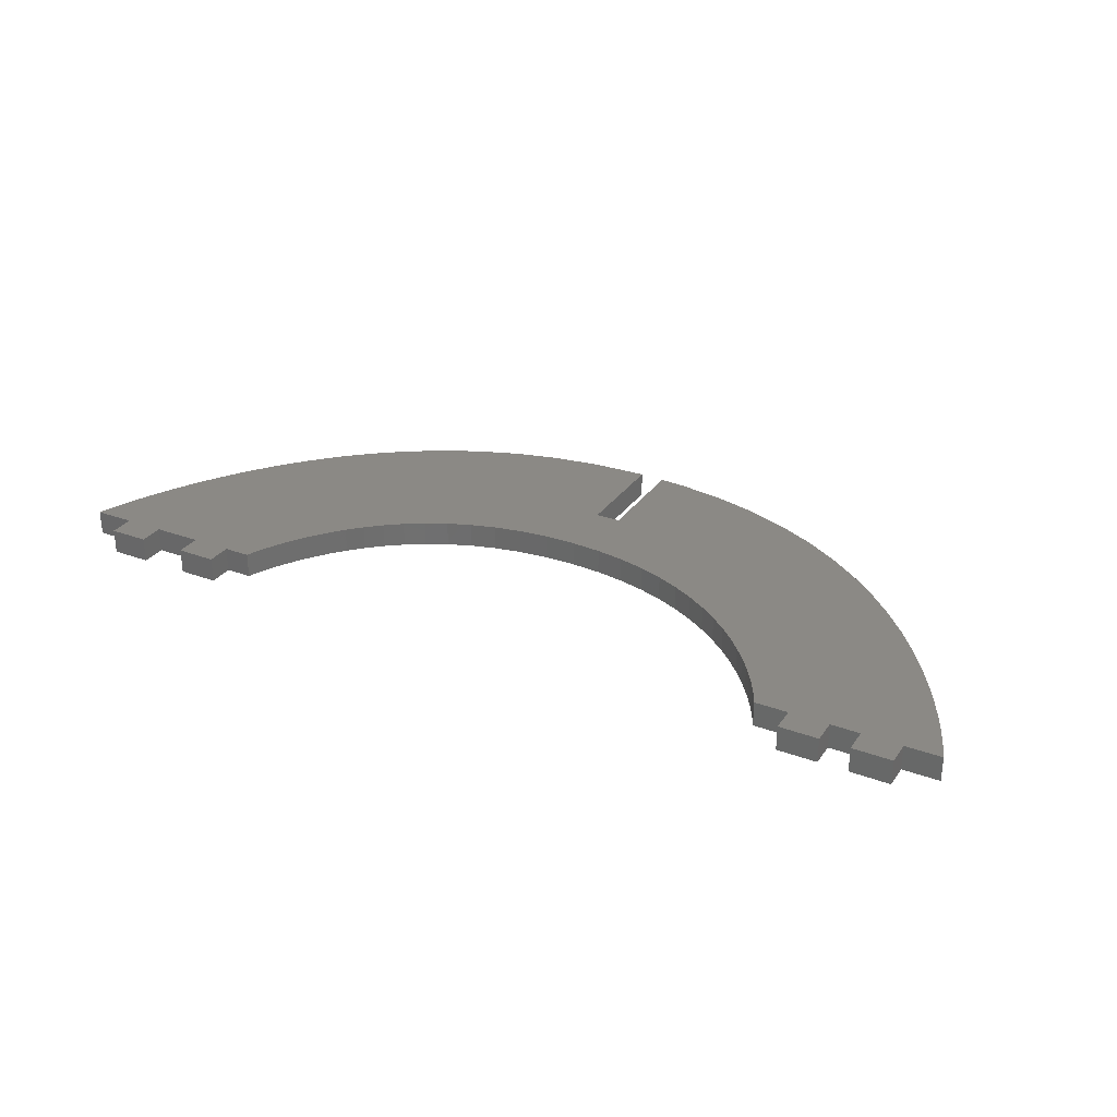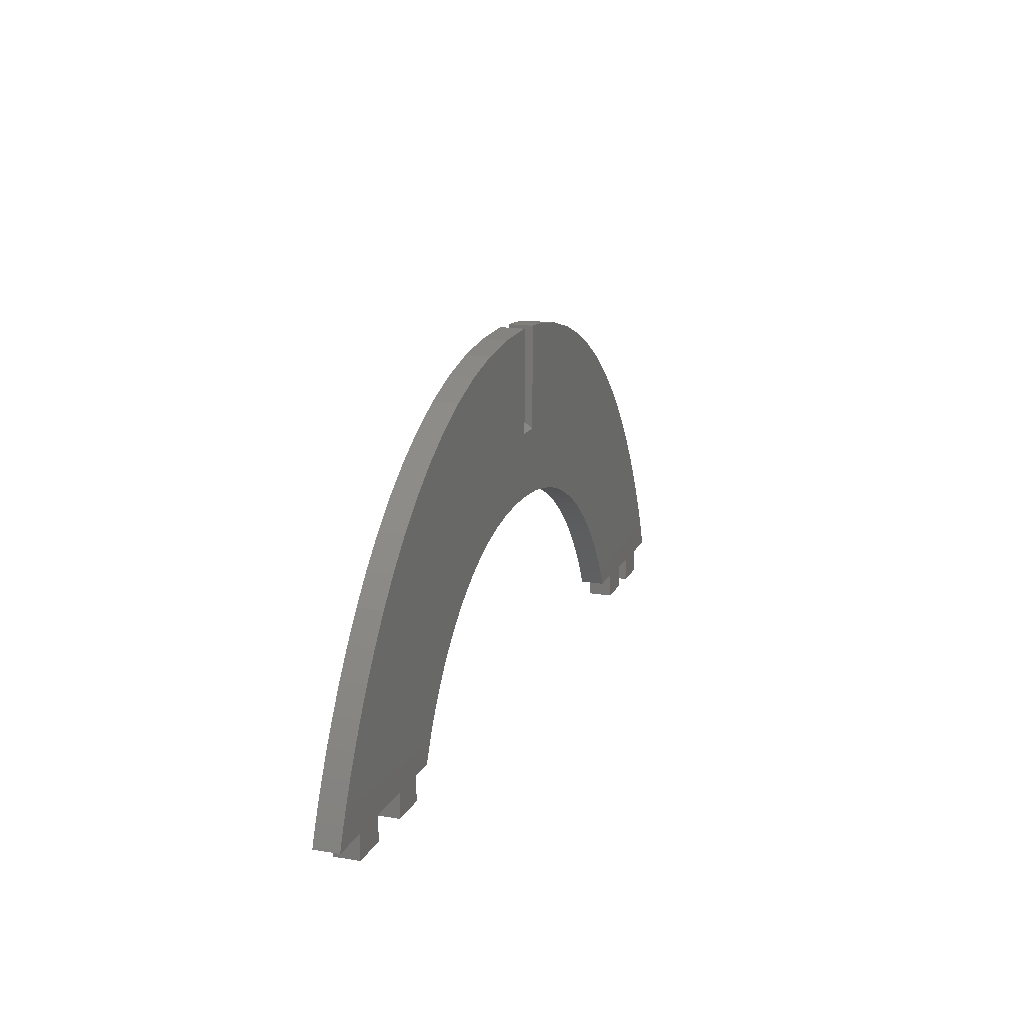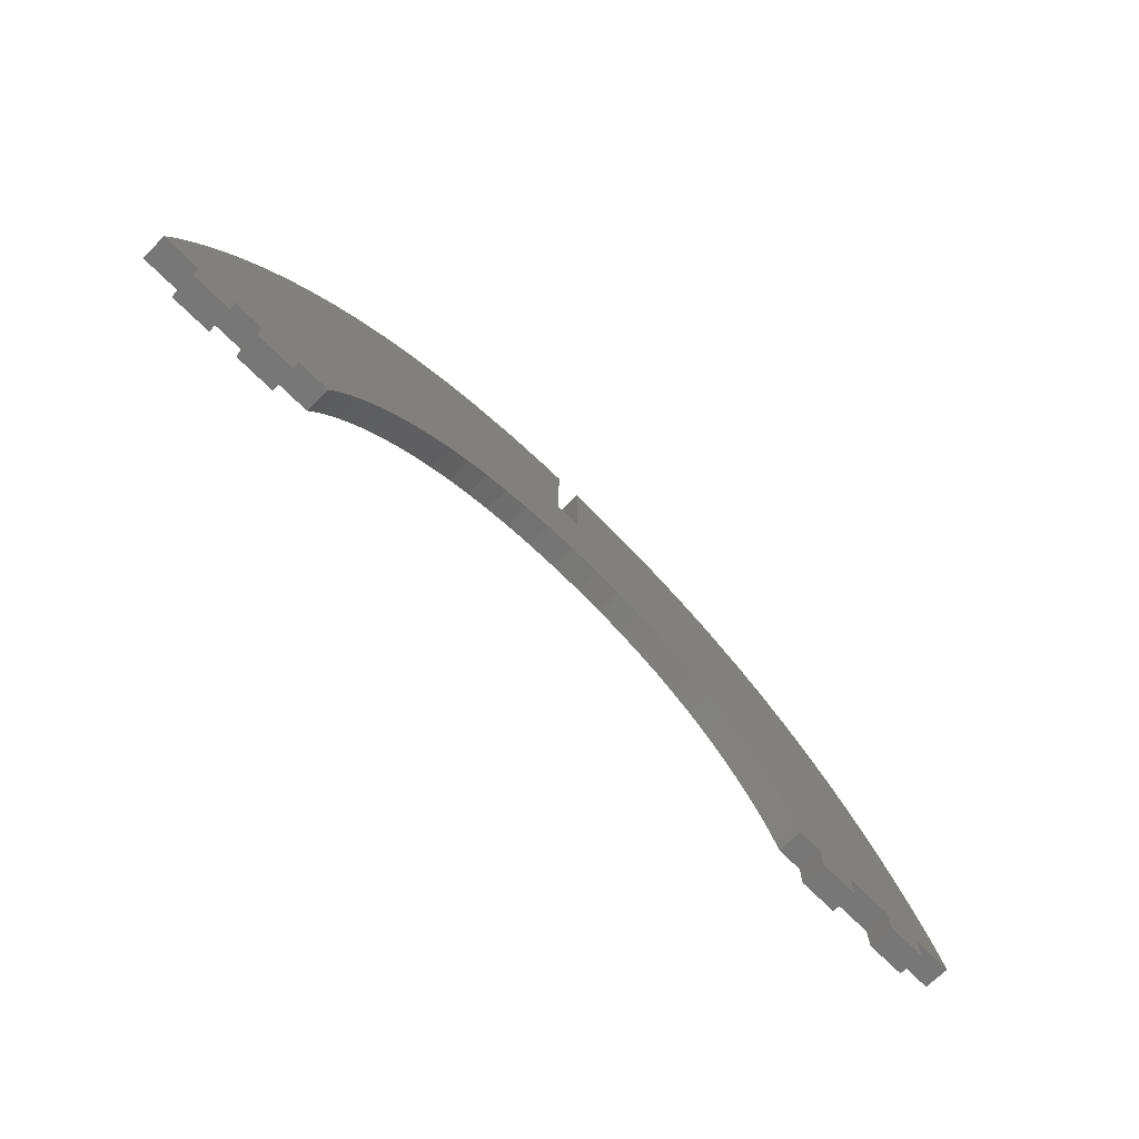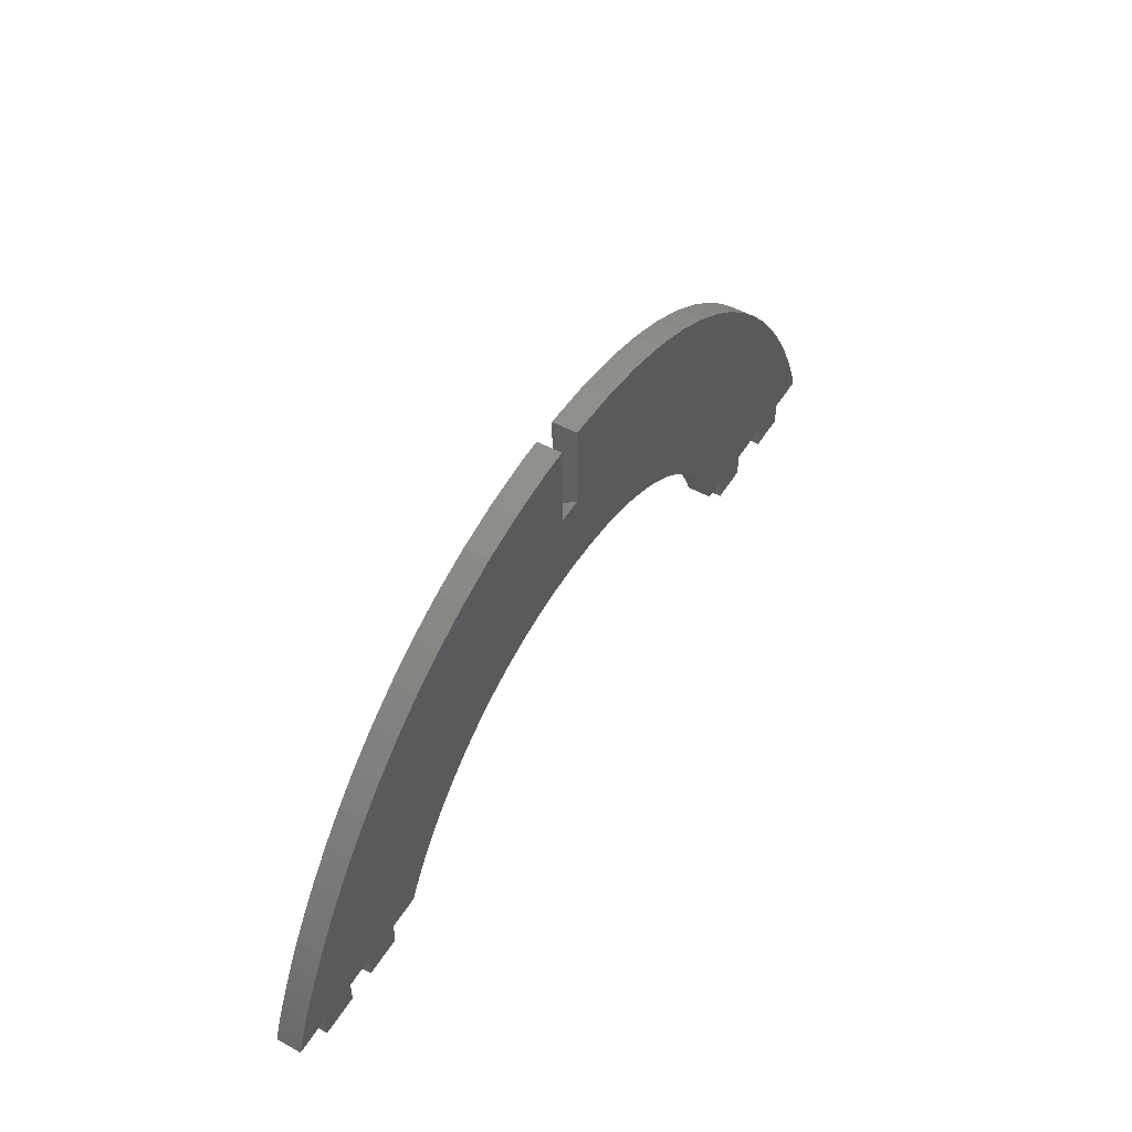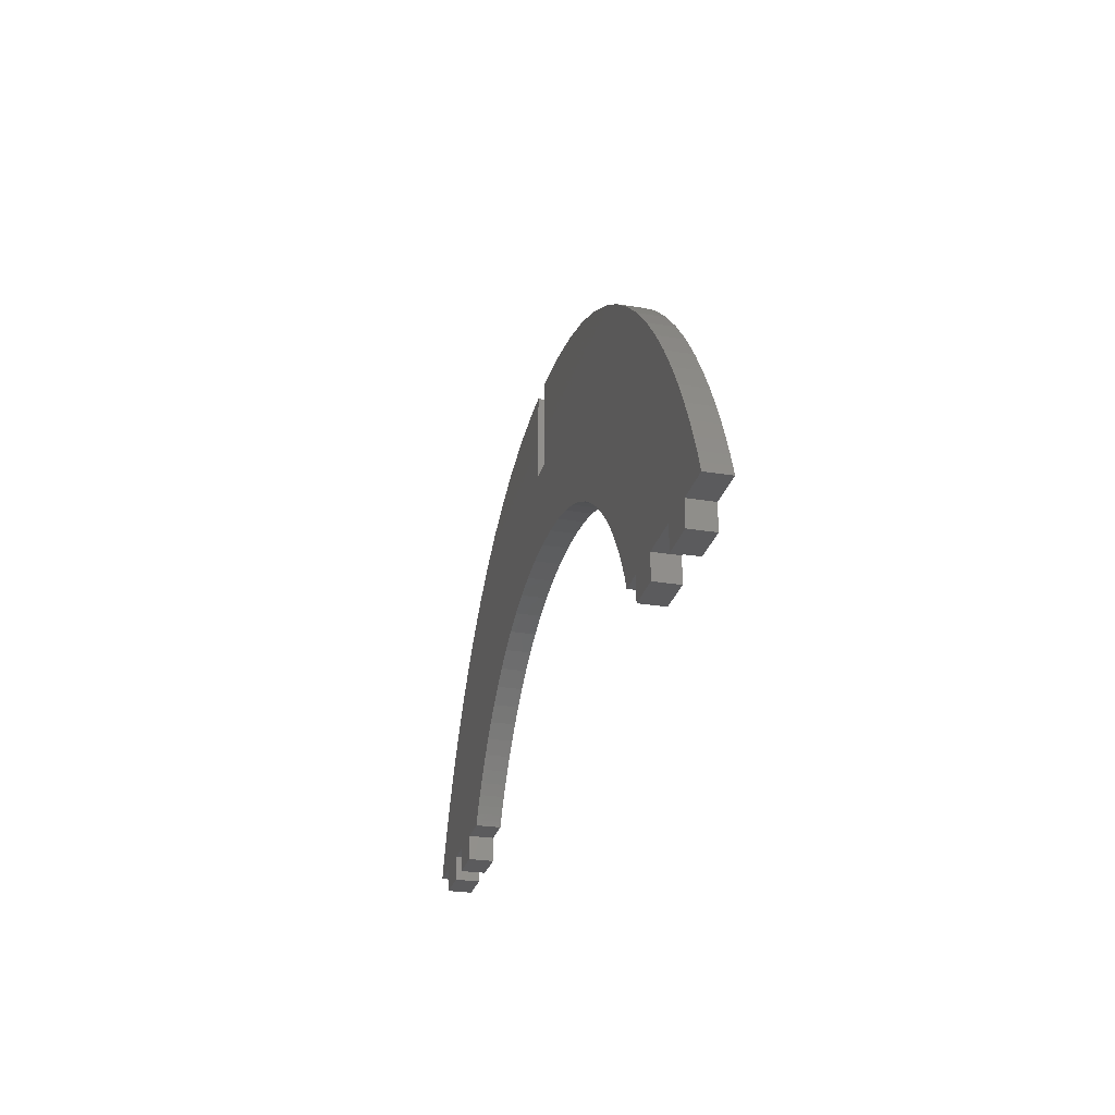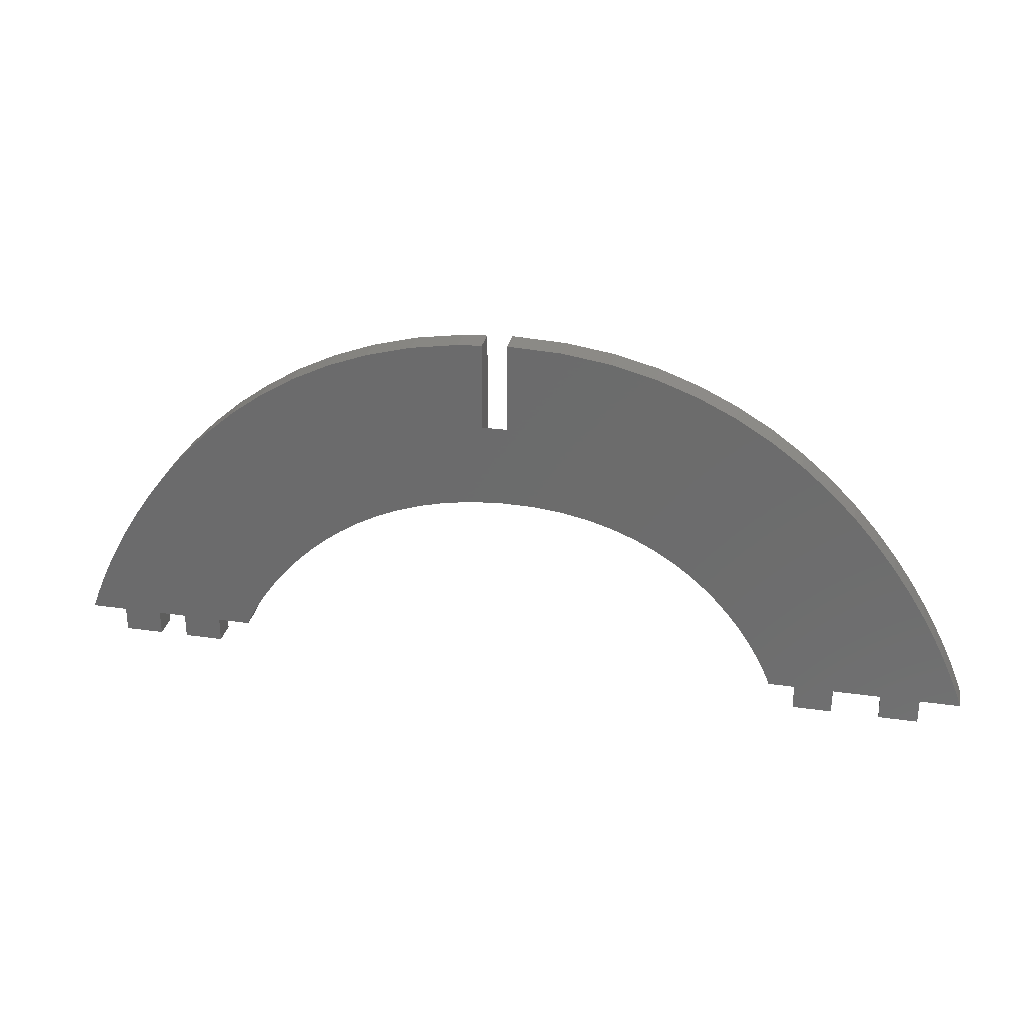
<metadata>
{"format":"stl","ext":"stl","renderer":"f3d","projection":"perspective","resolution":1024,"background":"white","views":[{"elev":29.7,"azim":-151.5,"up":"+Y"},{"elev":15.9,"azim":109.1,"up":"+Z"},{"elev":-70.2,"azim":-45.1,"up":"+Z"},{"elev":50.9,"azim":-59.1,"up":"+Z"},{"elev":-27.1,"azim":75.9,"up":"+Z"},{"elev":29.3,"azim":11.9,"up":"+Z"}]}
</metadata>
<code>
# stl→obj: 206 verts, 408 faces
v 305.8 525 -19.38
v 315.7 525 -13.03
v 305.8 525 -13.03
v 315.7 525 -19.38
v 283.5 525 -19.38
v 293.5 525 -13.03
v 283.5 525 -13.03
v 293.5 525 -19.38
v 115.7 525 -19.38
v 125.7 525 -13.03
v 115.7 525 -13.03
v 125.7 525 -19.38
v 98.39 525 -19.38
v 108.4 525 -13.03
v 98.39 525 -13.03
v 108.4 525 -19.38
v 200.7 525 54.08
v 197.7 525 32.32
v 205.3 525 32.83
v 146.8 525 6.026
v 120.6 525 38.5
v 114.7 525 31.79
v 127.1 525 45.08
v 190.5 525 31.22
v 183.9 525 29.61
v 177.7 525 27.55
v 172 525 25.1
v 144 525 2.728
v 109.5 525 25.08
v 166.7 525 22.34
v 161.9 525 19.32
v 141.6 525 -0.4275
v 105 525 18.51
v 157.5 525 16.11
v 153.5 525 12.78
v 101.1 525 12.22
v 150 525 9.399
v 97.81 525 6.322
v 95.08 525 0.9678
v 92.91 525 -3.714
v 139.5 525 -3.376
v 91.26 525 -7.588
v 137.8 525 -6.051
v 90.11 525 -10.52
v 136.5 525 -8.388
v 89.44 525 -12.38
v 89.22 525 -13.03
v 135.4 525 -10.32
v 134.7 525 -11.78
v 134.2 525 -12.71
v 134.1 525 -13.03
v 194.6 525 76.22
v 182.4 525 74.31
v 171.2 525 71.33
v 160.8 525 67.41
v 151.2 525 62.7
v 142.4 525 57.31
v 200.7 525 76.55
v 207 525 54.08
v 134.4 525 51.4
v 213.3 525 32.69
v 220.8 525 31.89
v 227.8 525 30.51
v 234.1 525 28.6
v 280.8 525 51.79
v 240 525 26.26
v 245.3 525 23.55
v 250.2 525 20.54
v 254.5 525 17.3
v 288.1 525 45.46
v 258.5 525 13.91
v 262 525 10.43
v 294.6 525 38.86
v 265 525 6.945
v 300.5 525 32.12
v 267.7 525 3.521
v 305.6 525 25.38
v 270 525 0.2298
v 271.9 525 -2.856
v 310.2 525 18.77
v 314.1 525 12.43
v 317.4 525 6.489
v 273.5 525 -5.664
v 320.1 525 1.092
v 274.7 525 -8.124
v 275.7 525 -10.16
v 276.3 525 -11.71
v 322.3 525 -3.629
v 276.7 525 -12.69
v 276.8 525 -13.03
v 323.9 525 -7.537
v 325 525 -10.5
v 325.7 525 -12.37
v 325.9 525 -13.03
v 207.6 525 76.93
v 207 525 76.9
v 220.6 525 76.34
v 232.7 525 74.52
v 244 525 71.61
v 254.4 525 67.75
v 264 525 63.07
v 272.8 525 57.7
v 207 531.4 49.69
v 207.6 531.4 76.93
v 220.6 531.4 76.34
v 232.7 531.4 74.52
v 227.8 531.4 30.51
v 244 531.4 71.61
v 234.1 531.4 28.6
v 254.4 531.4 67.75
v 264 531.4 63.07
v 272.8 531.4 57.7
v 280.8 531.4 51.79
v 288.1 531.4 45.46
v 200.7 531.4 49.69
v 194.6 531.4 76.22
v 200.7 531.4 76.55
v 182.4 531.4 74.31
v 171.2 531.4 71.33
v 183.9 531.4 29.61
v 177.7 531.4 27.55
v 160.8 531.4 67.41
v 172 531.4 25.1
v 220.8 531.4 31.89
v 205.3 531.4 32.83
v 262 531.4 10.43
v 294.6 531.4 38.86
v 197.7 531.4 32.32
v 190.5 531.4 31.22
v 265 531.4 6.945
v 300.5 531.4 32.12
v 213.3 531.4 32.69
v 207 531.4 76.9
v 240 531.4 26.26
v 267.7 531.4 3.521
v 305.6 531.4 25.38
v 245.3 531.4 23.55
v 250.2 531.4 20.54
v 271.9 531.4 -2.856
v 310.2 531.4 18.77
v 254.5 531.4 17.3
v 258.5 531.4 13.91
v 293.5 531.4 -13.03
v 314.1 531.4 12.43
v 305.8 531.4 -13.03
v 317.4 531.4 6.489
v 320.1 531.4 1.092
v 270 531.4 0.2298
v 315.7 531.4 -13.03
v 322.3 531.4 -3.629
v 323.9 531.4 -7.537
v 283.5 531.4 -13.03
v 273.5 531.4 -5.664
v 325 531.4 -10.5
v 325.7 531.4 -12.37
v 274.7 531.4 -8.124
v 325.9 531.4 -13.03
v 275.7 531.4 -10.16
v 276.3 531.4 -11.71
v 276.7 531.4 -12.69
v 276.8 531.4 -13.03
v 108.4 531.4 -19.38
v 98.39 531.4 -13.03
v 108.4 531.4 -13.03
v 98.39 531.4 -19.38
v 125.7 531.4 -19.38
v 115.7 531.4 -13.03
v 125.7 531.4 -13.03
v 115.7 531.4 -19.38
v 293.5 531.4 -19.38
v 283.5 531.4 -19.38
v 315.7 531.4 -19.38
v 305.8 531.4 -19.38
v 151.2 531.4 62.7
v 166.7 531.4 22.34
v 142.4 531.4 57.31
v 161.9 531.4 19.32
v 134.4 531.4 51.4
v 157.5 531.4 16.11
v 127.1 531.4 45.08
v 153.5 531.4 12.78
v 120.6 531.4 38.5
v 150 531.4 9.399
v 146.8 531.4 6.026
v 114.7 531.4 31.79
v 144 531.4 2.728
v 109.5 531.4 25.08
v 141.6 531.4 -0.4275
v 105 531.4 18.51
v 139.5 531.4 -3.376
v 101.1 531.4 12.22
v 97.81 531.4 6.322
v 137.8 531.4 -6.051
v 95.08 531.4 0.9678
v 136.5 531.4 -8.388
v 135.4 531.4 -10.32
v 134.7 531.4 -11.78
v 92.91 531.4 -3.714
v 134.2 531.4 -12.71
v 134.1 531.4 -13.03
v 91.26 531.4 -7.588
v 90.11 531.4 -10.52
v 89.44 531.4 -12.38
v 89.22 531.4 -13.03
v 207 526.5 53.15
v 200.7 526.5 53.15
f 1 2 3
f 2 1 4
f 5 6 7
f 6 5 8
f 9 10 11
f 10 9 12
f 13 14 15
f 14 13 16
f 17 18 19
f 20 21 22
f 23 24 18
f 23 25 24
f 23 26 25
f 23 27 26
f 28 22 29
f 23 30 27
f 23 31 30
f 32 29 33
f 23 34 31
f 23 35 34
f 11 33 36
f 21 37 35
f 11 36 38
f 21 20 37
f 22 28 20
f 14 38 39
f 29 32 28
f 33 11 10
f 15 39 40
f 33 41 32
f 15 40 42
f 33 10 41
f 41 10 43
f 15 42 44
f 43 10 45
f 15 44 46
f 38 14 11
f 15 46 47
f 39 15 14
f 45 10 48
f 48 10 49
f 49 10 50
f 50 10 51
f 17 52 53
f 17 53 54
f 18 54 55
f 18 55 56
f 18 56 57
f 52 17 58
f 19 59 17
f 18 57 60
f 54 18 17
f 59 19 61
f 18 60 23
f 59 61 62
f 35 23 21
f 59 62 63
f 64 59 63
f 59 64 65
f 66 65 64
f 67 65 66
f 68 65 67
f 69 65 68
f 65 69 70
f 71 70 69
f 72 70 71
f 70 72 73
f 74 73 72
f 73 74 75
f 76 75 74
f 75 76 77
f 78 77 76
f 79 77 78
f 77 79 80
f 6 80 79
f 3 81 6
f 80 6 81
f 81 3 82
f 6 79 83
f 82 3 84
f 7 83 85
f 7 85 86
f 2 84 3
f 7 86 87
f 84 2 88
f 7 87 89
f 7 89 90
f 83 7 6
f 88 2 91
f 91 2 92
f 92 2 93
f 93 2 94
f 59 95 96
f 95 59 97
f 97 59 98
f 98 59 99
f 99 59 100
f 100 59 101
f 101 59 102
f 102 59 65
f 103 104 105
f 103 105 106
f 107 106 108
f 109 108 110
f 109 110 111
f 109 111 112
f 109 112 113
f 108 109 107
f 106 107 103
f 109 113 114
f 115 116 117
f 116 115 118
f 118 115 119
f 120 119 115
f 121 119 120
f 119 121 122
f 123 122 121
f 124 103 107
f 103 125 115
f 126 114 127
f 128 115 125
f 120 115 129
f 129 115 128
f 130 127 131
f 125 103 132
f 132 103 124
f 104 103 133
f 114 134 109
f 135 131 136
f 114 137 134
f 114 138 137
f 139 136 140
f 114 141 138
f 114 142 141
f 143 140 144
f 114 126 142
f 127 130 126
f 145 144 146
f 131 135 130
f 145 146 147
f 136 148 135
f 140 143 139
f 149 147 150
f 136 139 148
f 149 150 151
f 144 145 143
f 152 153 143
f 149 151 154
f 139 143 153
f 149 154 155
f 153 152 156
f 149 155 157
f 147 149 145
f 156 152 158
f 158 152 159
f 159 152 160
f 160 152 161
f 162 163 164
f 163 162 165
f 166 167 168
f 167 166 169
f 170 152 143
f 152 170 171
f 172 145 149
f 145 172 173
f 122 123 174
f 175 174 123
f 174 175 176
f 177 176 175
f 176 177 178
f 179 178 177
f 178 179 180
f 181 180 179
f 180 181 182
f 183 182 181
f 184 182 183
f 182 184 185
f 186 185 184
f 185 186 187
f 188 187 186
f 187 188 189
f 190 189 188
f 168 189 190
f 167 189 168
f 191 167 192
f 164 192 167
f 168 190 193
f 192 164 194
f 168 193 195
f 168 195 196
f 163 194 164
f 168 196 197
f 194 163 198
f 168 197 199
f 168 199 200
f 189 167 191
f 198 163 201
f 201 163 202
f 202 163 203
f 203 163 204
f 105 98 106
f 98 105 97
f 106 99 108
f 99 106 98
f 108 100 110
f 100 108 99
f 110 101 111
f 101 110 100
f 111 102 112
f 102 111 101
f 112 65 113
f 65 112 102
f 113 70 114
f 70 113 65
f 70 127 114
f 127 70 73
f 73 131 127
f 131 73 75
f 75 136 131
f 136 75 77
f 77 140 136
f 140 77 80
f 80 144 140
f 144 80 81
f 81 146 144
f 146 81 82
f 82 147 146
f 147 82 84
f 84 150 147
f 150 84 88
f 88 151 150
f 151 88 91
f 91 154 151
f 154 91 92
f 92 155 154
f 155 92 93
f 93 157 155
f 157 93 94
f 2 157 94
f 157 2 149
f 2 172 149
f 172 2 4
f 1 172 4
f 172 1 173
f 1 145 173
f 145 1 3
f 6 145 3
f 145 6 143
f 6 170 143
f 170 6 8
f 5 170 8
f 170 5 171
f 5 152 171
f 152 5 7
f 90 152 7
f 152 90 161
f 90 160 161
f 160 90 89
f 89 159 160
f 159 89 87
f 87 158 159
f 158 87 86
f 86 156 158
f 156 86 85
f 85 153 156
f 153 85 83
f 83 139 153
f 139 83 79
f 79 148 139
f 148 79 78
f 78 135 148
f 135 78 76
f 76 130 135
f 130 76 74
f 74 126 130
f 126 74 72
f 71 126 72
f 126 71 142
f 69 142 71
f 142 69 141
f 68 141 69
f 141 68 138
f 67 138 68
f 138 67 137
f 66 137 67
f 137 66 134
f 64 134 66
f 134 64 109
f 63 109 64
f 109 63 107
f 62 107 63
f 107 62 124
f 61 124 62
f 124 61 132
f 19 132 61
f 132 19 125
f 18 125 19
f 125 18 128
f 24 128 18
f 128 24 129
f 25 129 24
f 129 25 120
f 26 120 25
f 120 26 121
f 27 121 26
f 121 27 123
f 30 123 27
f 123 30 175
f 31 175 30
f 175 31 177
f 34 177 31
f 177 34 179
f 35 179 34
f 179 35 181
f 37 181 35
f 181 37 183
f 37 184 183
f 184 37 20
f 20 186 184
f 186 20 28
f 28 188 186
f 188 28 32
f 32 190 188
f 190 32 41
f 41 193 190
f 193 41 43
f 43 195 193
f 195 43 45
f 45 196 195
f 196 45 48
f 48 197 196
f 197 48 49
f 49 199 197
f 199 49 50
f 50 200 199
f 200 50 51
f 10 200 51
f 200 10 168
f 10 166 168
f 166 10 12
f 9 166 12
f 166 9 169
f 9 167 169
f 167 9 11
f 14 167 11
f 167 14 164
f 14 162 164
f 162 14 16
f 13 162 16
f 162 13 165
f 13 163 165
f 163 13 15
f 47 163 15
f 163 47 204
f 47 203 204
f 203 47 46
f 46 202 203
f 202 46 44
f 44 201 202
f 201 44 42
f 42 198 201
f 198 42 40
f 40 194 198
f 194 40 39
f 39 192 194
f 192 39 38
f 38 191 192
f 191 38 36
f 36 189 191
f 189 36 33
f 33 187 189
f 187 33 29
f 29 185 187
f 185 29 22
f 22 182 185
f 182 22 21
f 21 180 182
f 180 21 23
f 180 60 178
f 60 180 23
f 178 57 176
f 57 178 60
f 176 56 174
f 56 176 57
f 174 55 122
f 55 174 56
f 122 54 119
f 54 122 55
f 119 53 118
f 53 119 54
f 118 52 116
f 52 118 53
f 133 95 104
f 95 133 96
f 116 58 117
f 58 116 52
f 104 97 105
f 97 104 95
f 205 133 103
f 59 133 205
f 133 59 96
f 117 206 115
f 17 117 58
f 117 17 206
f 115 205 103
f 205 115 206
f 206 59 205
f 59 206 17

</code>
